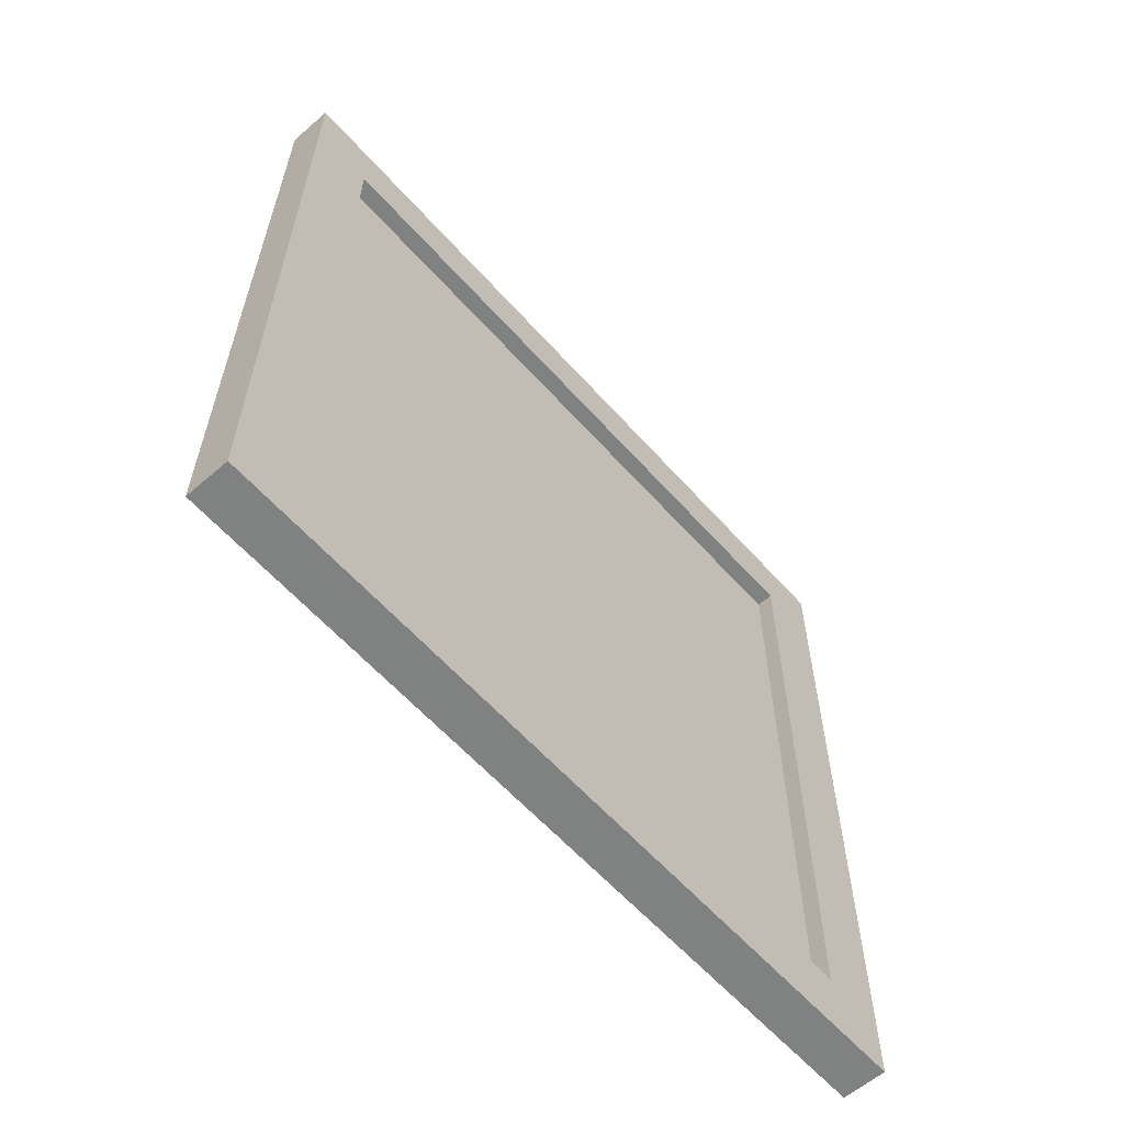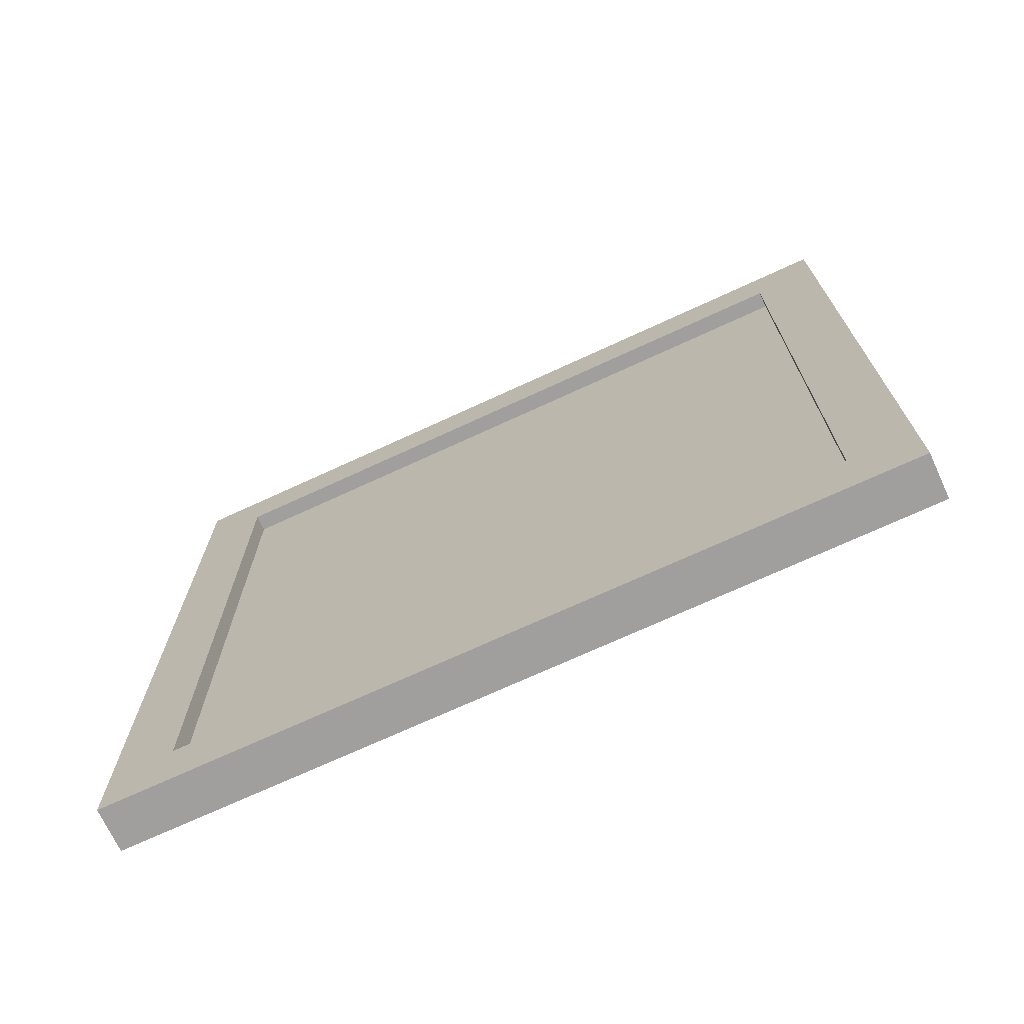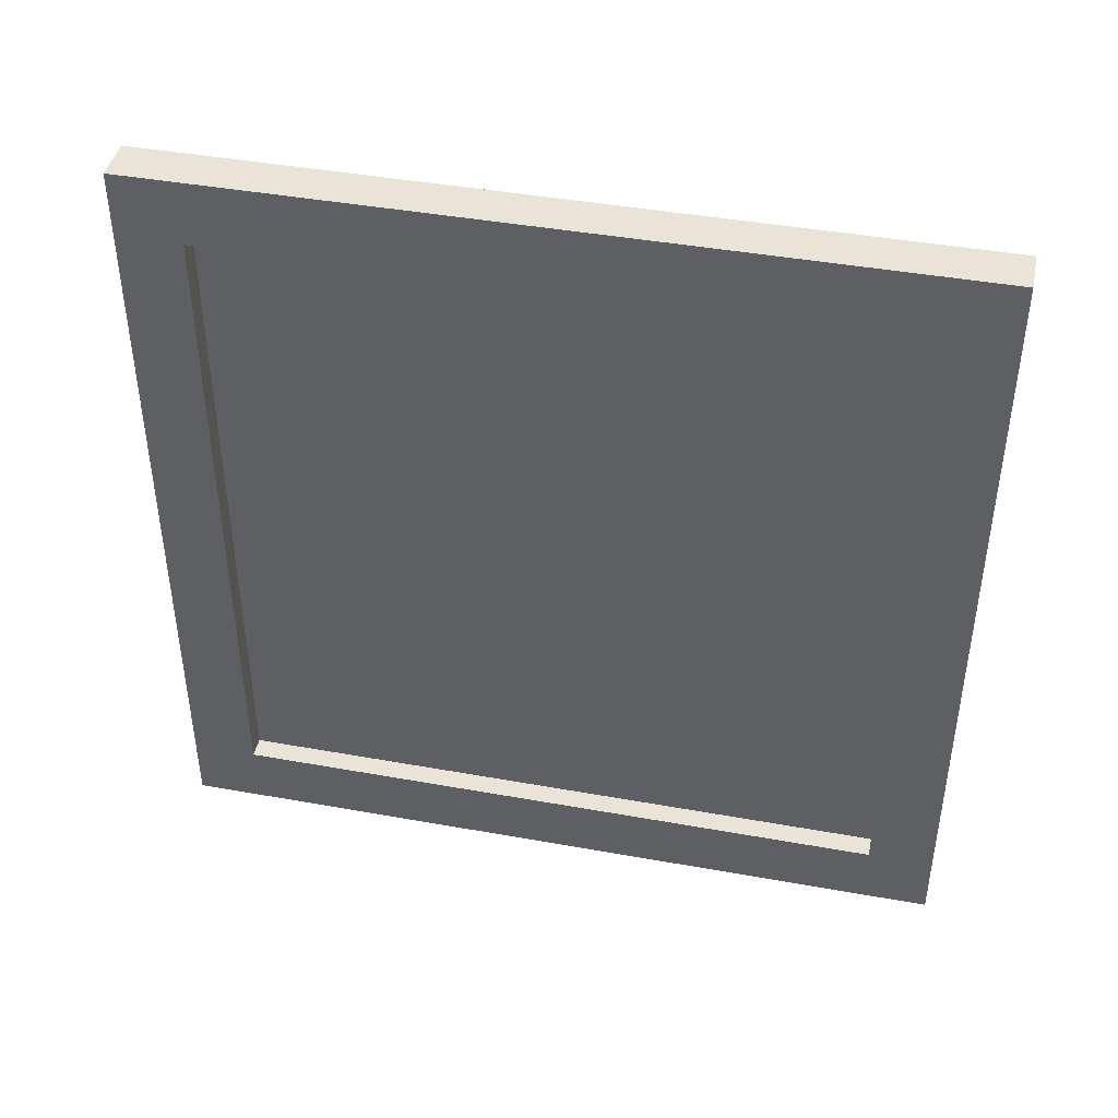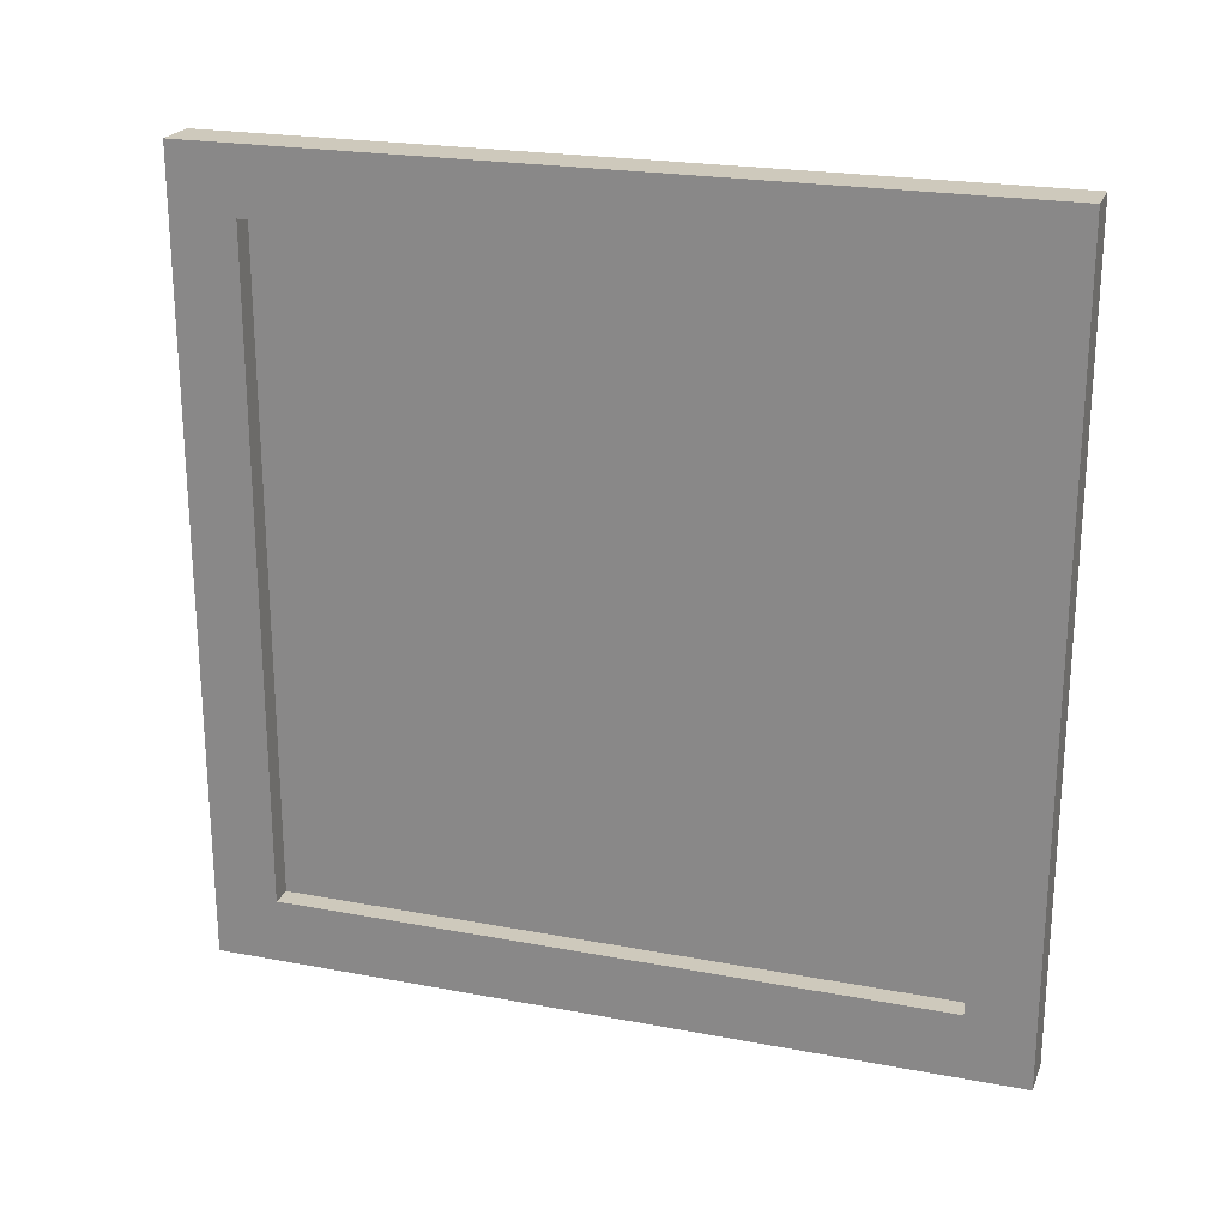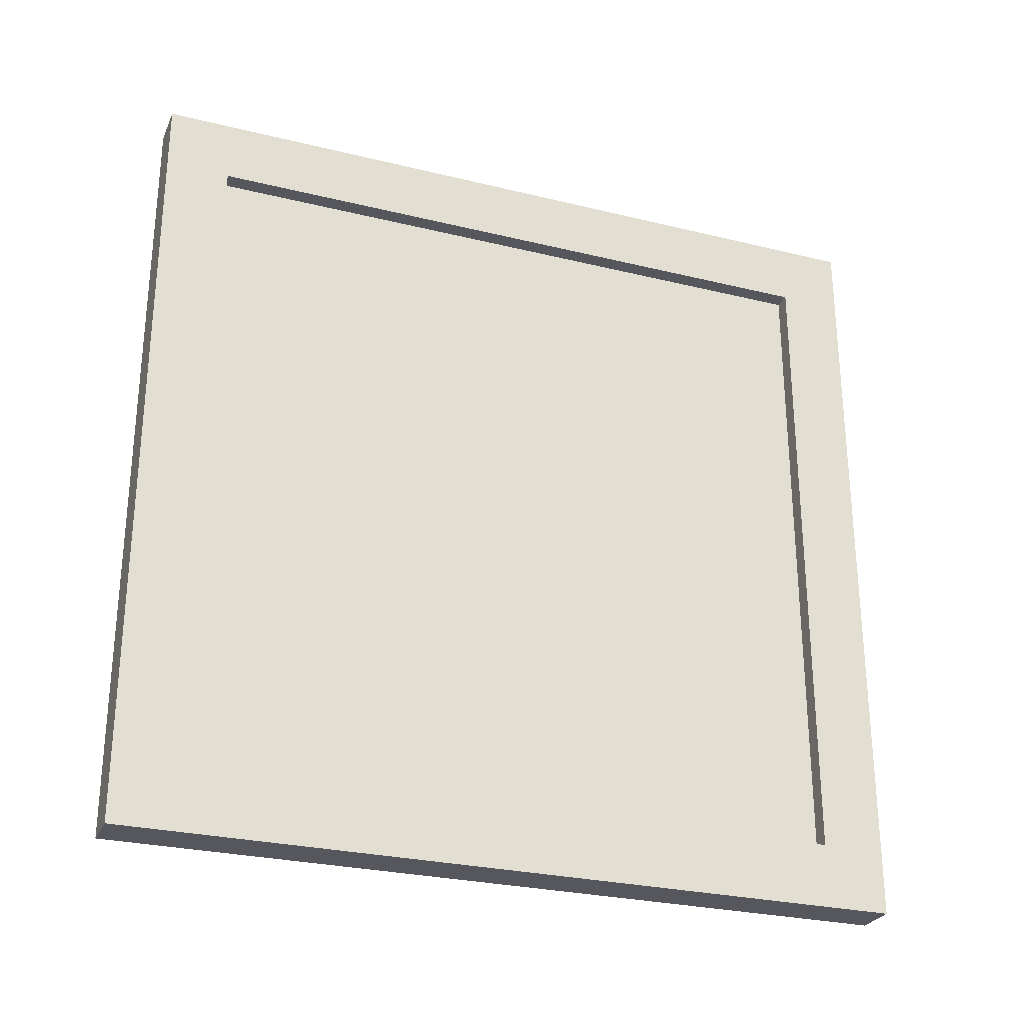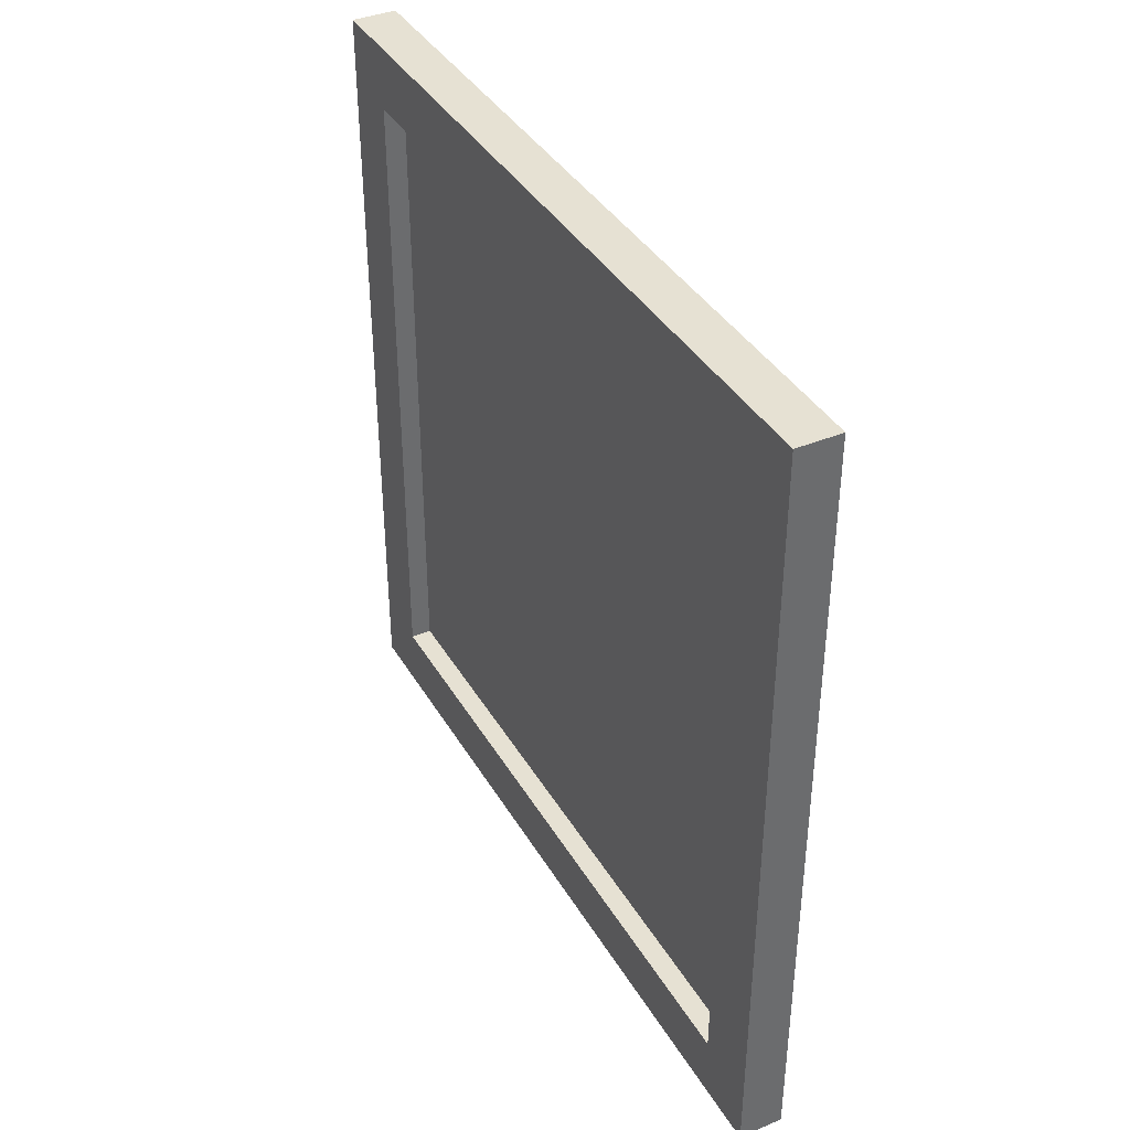
<metadata>
{"format":"obj","ext":"obj","renderer":"f3d","projection":"perspective","resolution":1024,"background":"white","views":[{"elev":-60.3,"azim":-138.5,"up":"+Z"},{"elev":-71.3,"azim":-65.2,"up":"+Z"},{"elev":42.9,"azim":102.1,"up":"+Y"},{"elev":22.4,"azim":108.0,"up":"+Z"},{"elev":-27.5,"azim":-110.6,"up":"+Y"},{"elev":38.7,"azim":152.4,"up":"+Y"}]}
</metadata>
<code>
o WindowGlass_Cube.001
v 0.1197 -0.8649 0.86
v 0.1197 0.8593 0.86
v 0.1197 -0.8649 -0.8642
v 0.1197 0.8593 -0.8642
v 0.105 -0.8649 -0.8642
v 0.105 -0.8649 0.86
v 0.105 0.8593 0.86
v 0.105 0.8593 -0.8642
f 1 3 4 2
f 6 7 8 5
f 2 4 8 7
f 3 1 6 5
f 4 3 5 8
f 1 2 7 6
o WindowOuter_Cube
v 0.06104 -1 -1
v 0.06104 -1 1
v 0.174 1 1
v 0.174 1 -1
v 0.06104 1 -1
v 0.06104 1 1
v 0.174 -1 1
v 0.174 -1 -1
v 0.06104 -0.8365 -0.8365
v 0.06104 -0.8365 0.8365
v 0.06104 0.8365 -0.8365
v 0.06104 0.8365 0.8365
v 0.174 0.8365 0.8365
v 0.174 0.8365 -0.8365
v 0.174 -0.8365 0.8365
v 0.174 -0.8365 -0.8365
f 15 16 24 23
f 12 11 21 22
f 13 19 20 14
f 18 20 21 23
f 16 12 22 24
f 11 15 23 21
f 13 14 11 12
f 14 20 18 10
f 9 17 19 13
f 10 18 17 9
f 14 10 15 11
f 19 17 24 22
f 17 18 23 24
f 20 19 22 21
f 9 13 12 16
f 10 9 16 15

</code>
